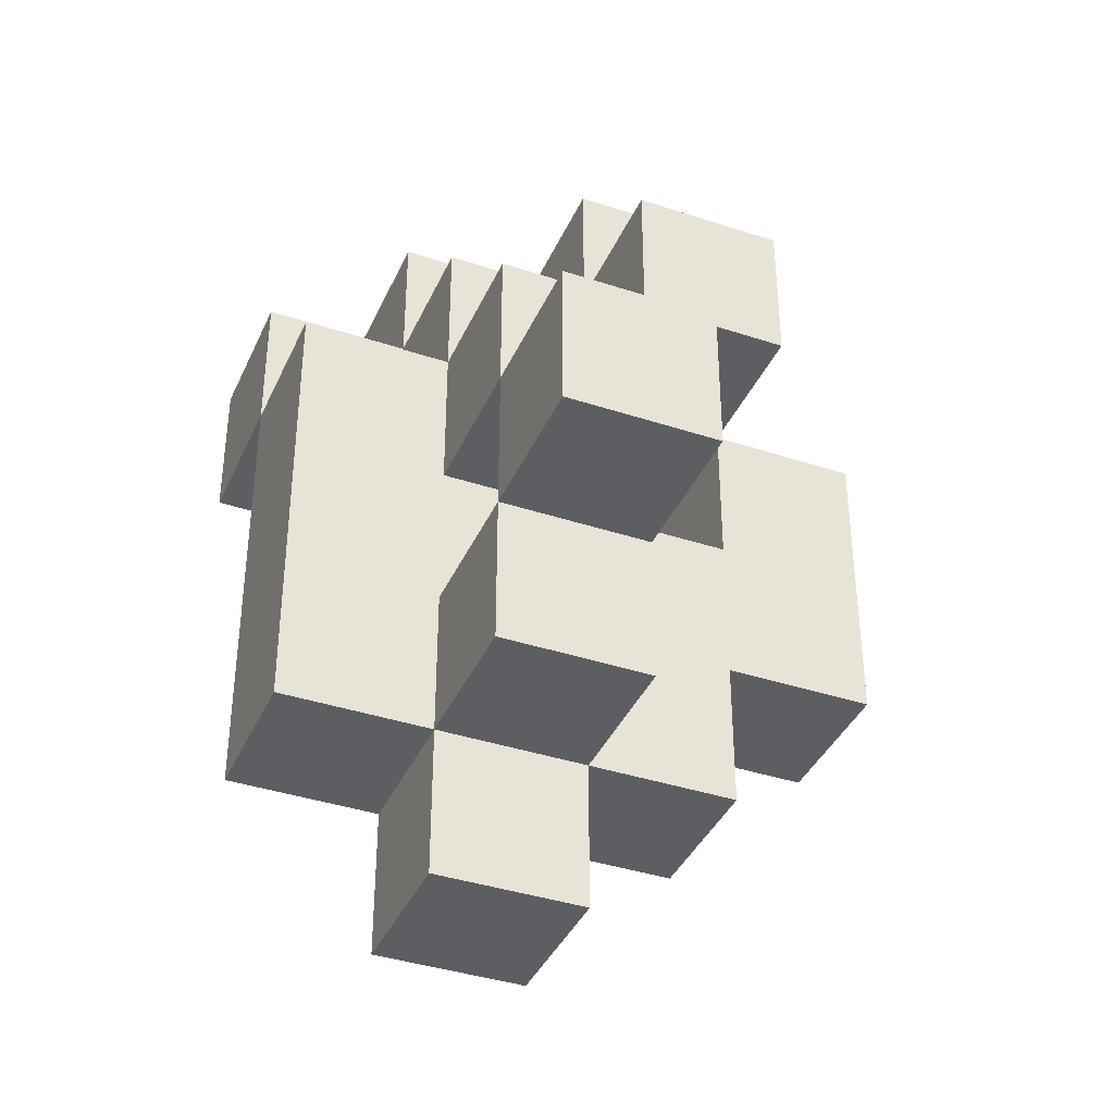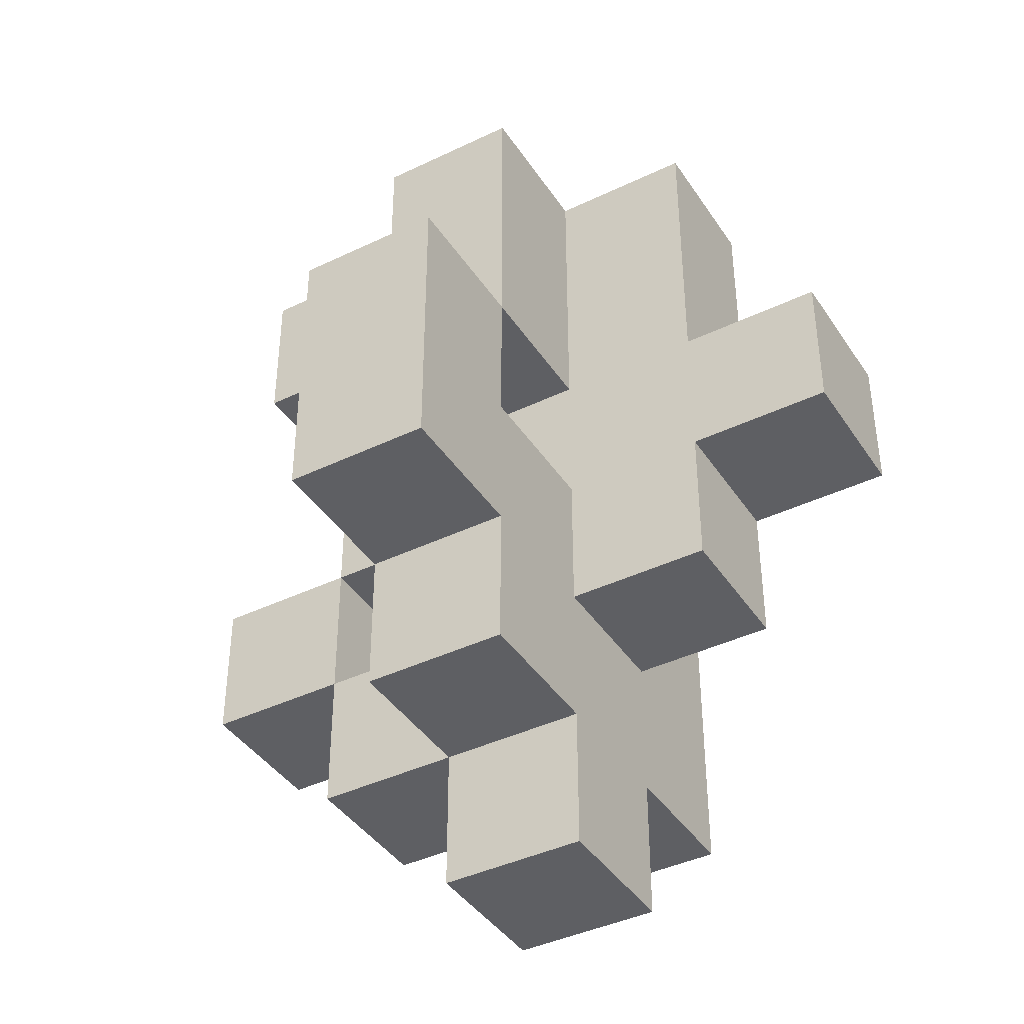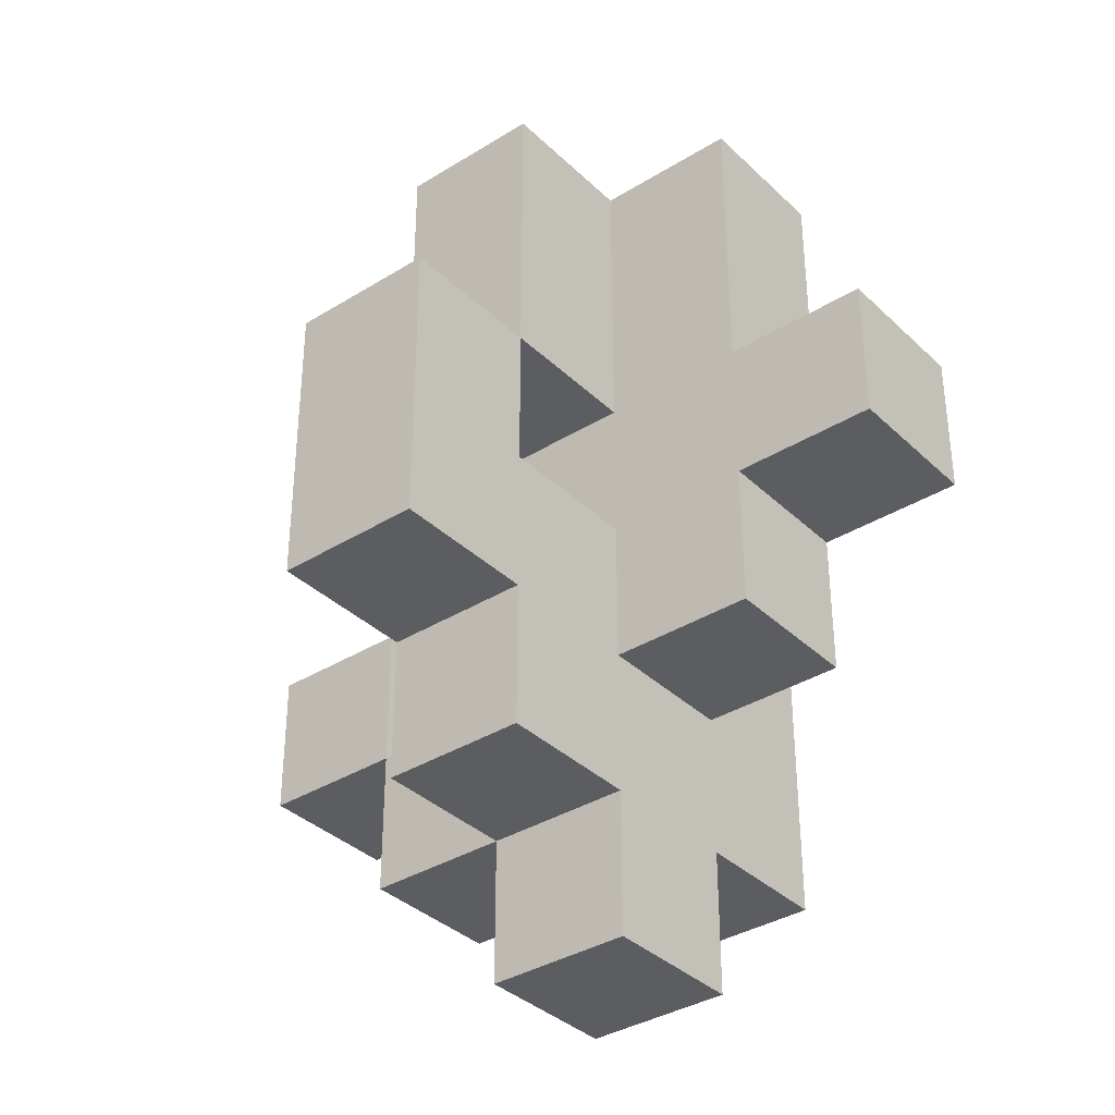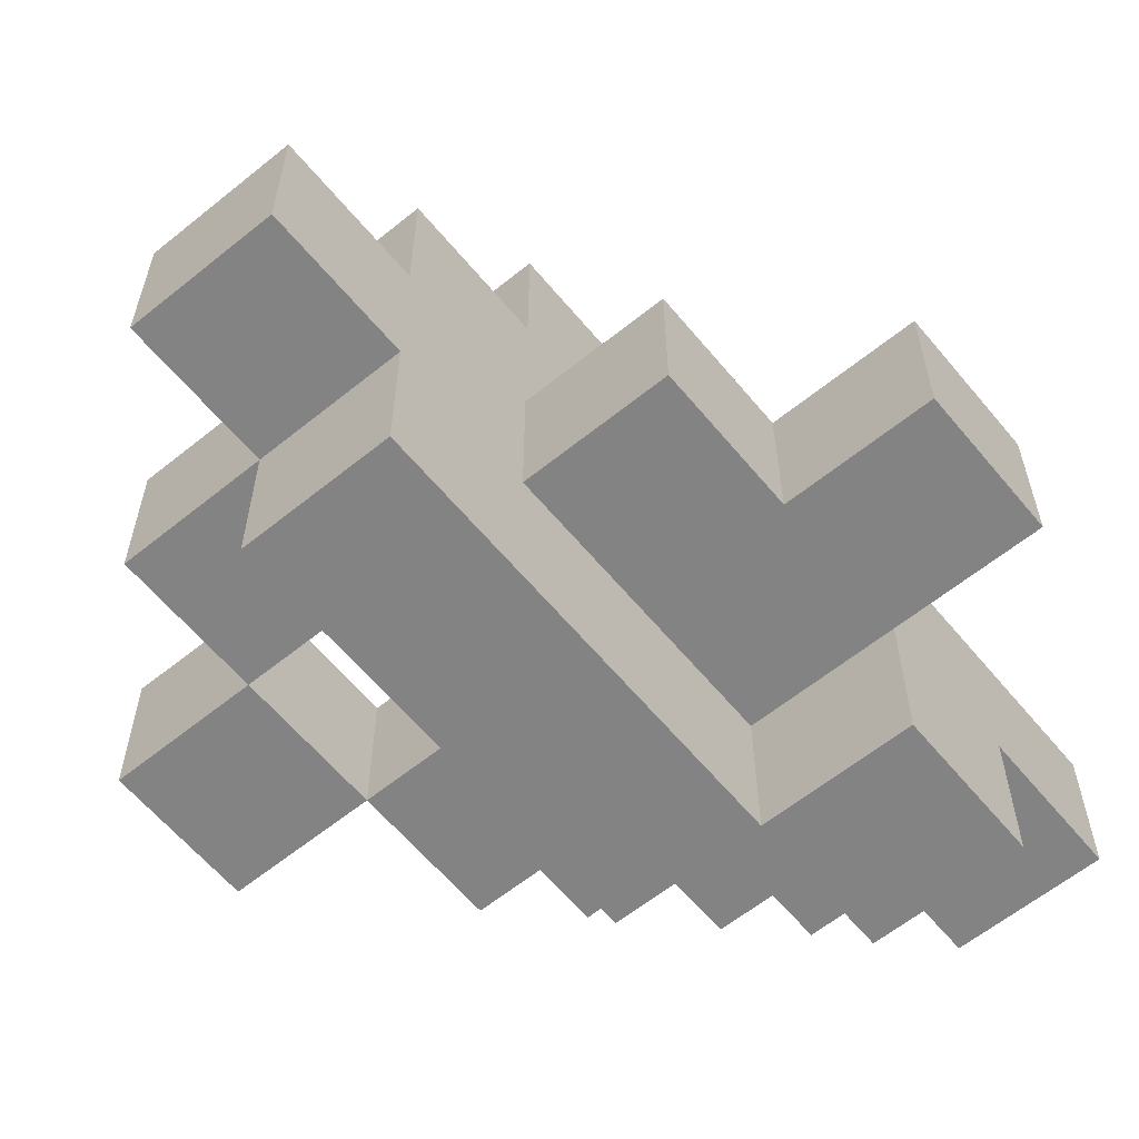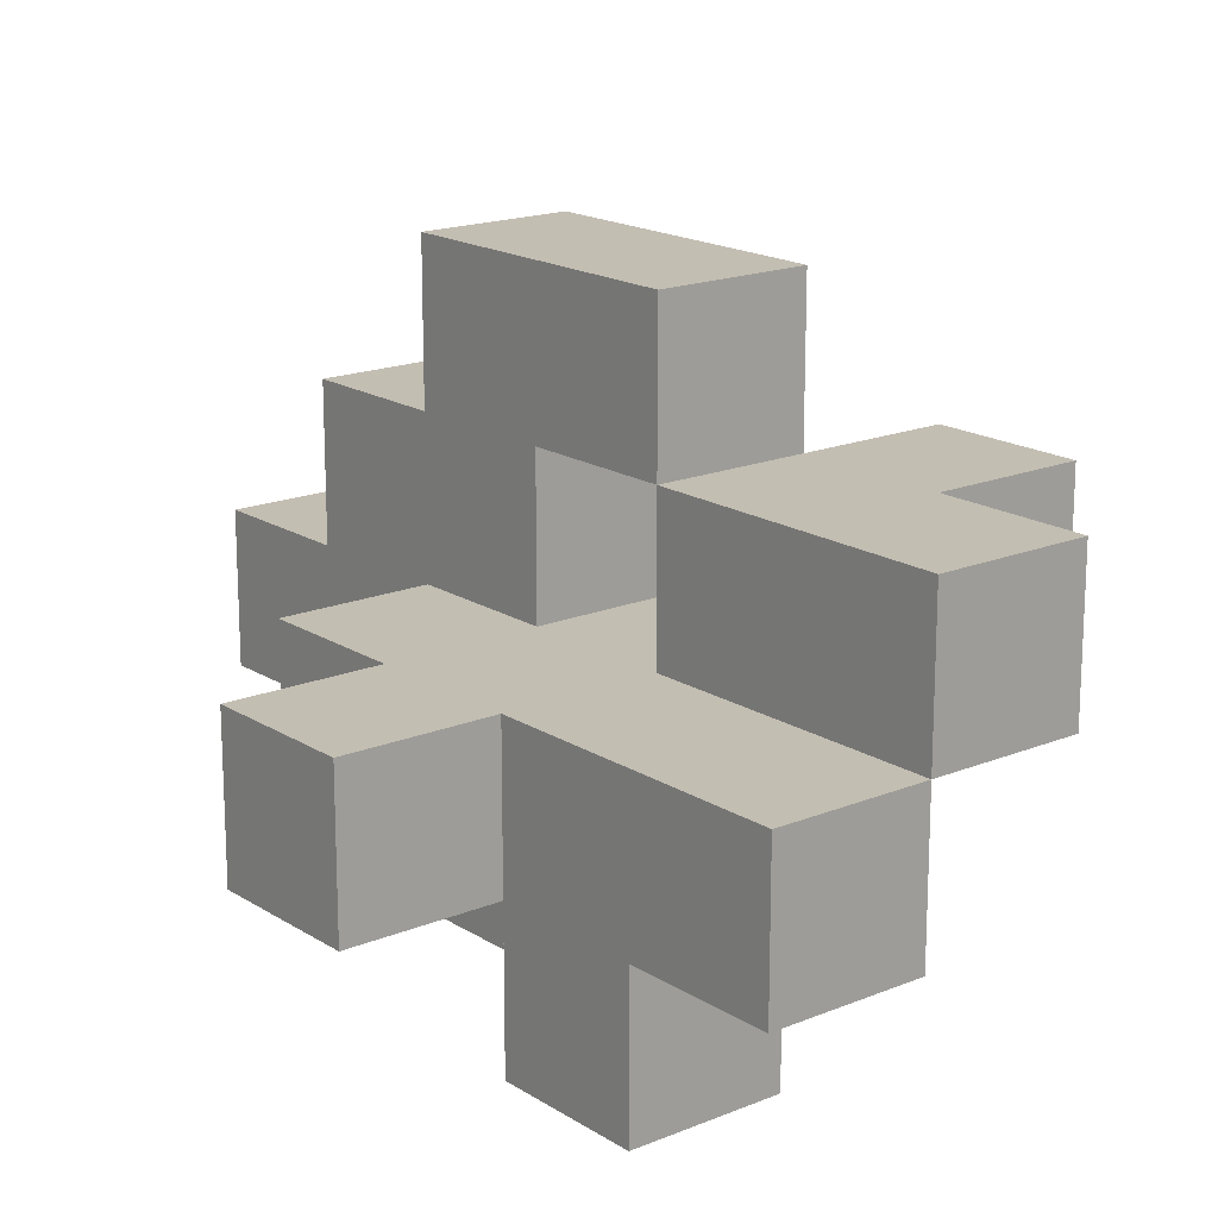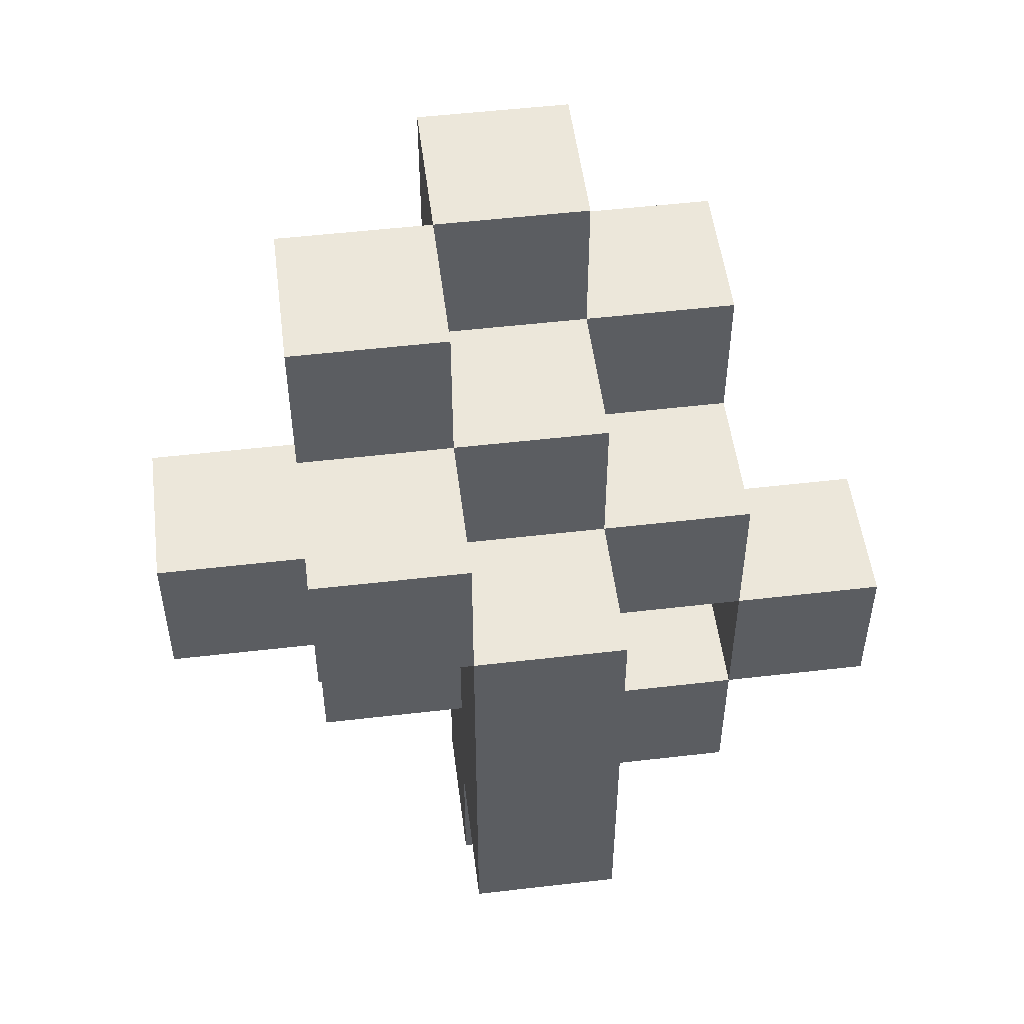
<metadata>
{"format":"obj","ext":"obj","renderer":"f3d","projection":"perspective","resolution":1024,"background":"white","views":[{"elev":-38.8,"azim":-112.5,"up":"+Y"},{"elev":-40.9,"azim":30.4,"up":"+Y"},{"elev":-36.0,"azim":39.1,"up":"+Y"},{"elev":-61.0,"azim":39.5,"up":"+Z"},{"elev":17.5,"azim":140.9,"up":"+Z"},{"elev":51.8,"azim":172.8,"up":"+Y"}]}
</metadata>
<code>
o
v -0.2 0.2 0
v -0.2 0.2 -0.1
v -0.2 0.3 0
v -0.2 0.3 -0.1
v -0.1 0.1 0
v -0.1 0.1 -0.1
v -0.1 0.2 0
v -0.1 0.2 -0.1
v -0.1 0.3 0
v -0.1 0.3 -0.1
v -0.1 0.4 0.1
v -0.1 0.4 0
v -0.1 0.4 -0.1
v -0.1 0.5 0.1
v -0.1 0.5 0
v 0 0 0
v 0 0 -0.1
v 0 0.1 0.1
v 0 0.1 0
v 0 0.1 -0.1
v 0 0.1 -0.2
v 0 0.2 0.2
v 0 0.2 0.1
v 0 0.2 0
v 0 0.2 -0.1
v 0 0.2 -0.2
v 0 0.3 0.1
v 0 0.3 0
v 0 0.3 -0.1
v 0 0.3 -0.2
v 0 0.4 0.2
v 0 0.4 0.1
v 0 0.4 0
v 0 0.4 -0.1
v 0 0.4 -0.2
v 0 0.5 0.1
v 0 0.5 0
v 0 0.5 -0.1
v 0 0.6 0.1
v 0 0.6 0
v 0.1 0.4 -0.1
v 0.1 0.4 -0.2
v 0.1 0.5 0
v 0.1 0.5 -0.1
v 0.1 0.5 -0.2
v 0.1 0.6 0
v 0.1 0.6 -0.1
v -0.1 0.2 0
v -0.1 0.2 -0.1
v -0.1 0.3 0
v -0.1 0.3 -0.1
v 0.1 0 0
v 0.1 0 -0.1
v 0.1 0.1 0.1
v 0.1 0.1 0
v 0.1 0.1 -0.1
v 0.1 0.1 -0.2
v 0.1 0.2 0.2
v 0.1 0.2 0.1
v 0.1 0.2 0
v 0.1 0.2 -0.1
v 0.1 0.2 -0.2
v 0.1 0.3 0.1
v 0.1 0.3 0
v 0.1 0.3 -0.1
v 0.1 0.3 -0.2
v 0.1 0.4 0.2
v 0.1 0.4 0.1
v 0.1 0.4 0
v 0.1 0.4 -0.1
v 0.1 0.4 -0.2
v 0.1 0.6 0.1
v 0.1 0.6 0
v 0.2 0.2 0
v 0.2 0.2 -0.1
v 0.2 0.3 0
v 0.2 0.3 -0.1
v 0.2 0.4 0
v 0.2 0.4 -0.1
v 0.2 0.4 -0.2
v 0.2 0.5 -0.1
v 0.2 0.5 -0.2
v 0.2 0.6 0
v 0.2 0.6 -0.1
v 0.3 0.3 0
v 0.3 0.3 -0.1
v 0.3 0.4 0
v 0.3 0.4 -0.1
v 0 0.2 0.2
v 0 0.4 0.2
v 0.1 0.2 0.2
v 0.1 0.4 0.2
v -0.1 0.4 0.1
v -0.1 0.5 0.1
v 0 0.1 0.1
v 0 0.2 0.1
v 0 0.4 0.1
v 0 0.5 0.1
v 0 0.6 0.1
v 0.1 0.1 0.1
v 0.1 0.2 0.1
v 0.1 0.4 0.1
v 0.1 0.6 0.1
v -0.2 0.2 0
v -0.2 0.3 0
v -0.1 0.1 0
v -0.1 0.2 0
v -0.1 0.3 0
v -0.1 0.4 0
v 0 0 0
v 0 0.1 0
v 0 0.2 0
v 0 0.3 0
v 0 0.4 0
v 0.1 0 0
v 0.1 0.1 0
v 0.1 0.2 0
v 0.1 0.3 0
v 0.1 0.4 0
v 0.1 0.6 0
v 0.2 0.2 0
v 0.2 0.3 0
v 0.2 0.4 0
v 0.2 0.6 0
v 0.3 0.3 0
v 0.3 0.4 0
v 0 0.3 0.1
v 0 0.4 0.1
v 0.1 0.3 0.1
v 0.1 0.4 0.1
v -0.1 0.4 0
v -0.1 0.5 0
v 0 0.4 0
v 0 0.5 0
v 0 0.6 0
v 0.1 0.5 0
v 0.1 0.6 0
v -0.2 0.2 -0.1
v -0.2 0.3 -0.1
v -0.1 0.1 -0.1
v -0.1 0.2 -0.1
v -0.1 0.3 -0.1
v -0.1 0.4 -0.1
v 0 0 -0.1
v 0 0.1 -0.1
v 0 0.2 -0.1
v 0 0.3 -0.1
v 0 0.4 -0.1
v 0 0.5 -0.1
v 0.1 0 -0.1
v 0.1 0.1 -0.1
v 0.1 0.2 -0.1
v 0.1 0.3 -0.1
v 0.1 0.4 -0.1
v 0.1 0.5 -0.1
v 0.1 0.6 -0.1
v 0.2 0.2 -0.1
v 0.2 0.3 -0.1
v 0.2 0.4 -0.1
v 0.2 0.5 -0.1
v 0.2 0.6 -0.1
v 0.3 0.3 -0.1
v 0.3 0.4 -0.1
v 0 0.1 -0.2
v 0 0.2 -0.2
v 0 0.3 -0.2
v 0 0.4 -0.2
v 0.1 0.1 -0.2
v 0.1 0.2 -0.2
v 0.1 0.3 -0.2
v 0.1 0.4 -0.2
v 0.1 0.5 -0.2
v 0.2 0.4 -0.2
v 0.2 0.5 -0.2
v 0 0 0
v 0.1 0 0
v 0 0 -0.1
v 0.1 0 -0.1
v 0 0.1 0.1
v 0.1 0.1 0.1
v -0.1 0.1 0
v 0 0.1 0
v 0.1 0.1 0
v -0.1 0.1 -0.1
v 0 0.1 -0.1
v 0.1 0.1 -0.1
v 0 0.1 -0.2
v 0.1 0.1 -0.2
v 0 0.2 0.2
v 0.1 0.2 0.2
v 0 0.2 0.1
v 0.1 0.2 0.1
v -0.2 0.2 0
v -0.1 0.2 0
v 0.1 0.2 0
v 0.2 0.2 0
v -0.2 0.2 -0.1
v -0.1 0.2 -0.1
v 0.1 0.2 -0.1
v 0.2 0.2 -0.1
v -0.1 0.3 0
v 0 0.3 0
v 0.2 0.3 0
v 0.3 0.3 0
v -0.1 0.3 -0.1
v 0 0.3 -0.1
v 0.2 0.3 -0.1
v 0.3 0.3 -0.1
v -0.1 0.4 0.1
v 0 0.4 0.1
v 0.1 0.4 0.1
v -0.1 0.4 0
v 0 0.4 0
v 0.1 0.4 0
v 0.1 0.4 -0.1
v 0.2 0.4 -0.1
v 0.1 0.4 -0.2
v 0.2 0.4 -0.2
v -0.1 0.2 0
v 0 0.2 0
v -0.1 0.2 -0.1
v 0 0.2 -0.1
v 0 0.3 0.1
v 0.1 0.3 0.1
v -0.2 0.3 0
v -0.1 0.3 0
v 0 0.3 0
v 0.1 0.3 0
v -0.2 0.3 -0.1
v -0.1 0.3 -0.1
v 0 0.4 0.2
v 0.1 0.4 0.2
v 0 0.4 0.1
v 0.1 0.4 0.1
v -0.1 0.4 0
v 0 0.4 0
v 0.2 0.4 0
v 0.3 0.4 0
v -0.1 0.4 -0.1
v 0 0.4 -0.1
v 0.1 0.4 -0.1
v 0.2 0.4 -0.1
v 0.3 0.4 -0.1
v 0 0.4 -0.2
v 0.1 0.4 -0.2
v -0.1 0.5 0.1
v 0 0.5 0.1
v -0.1 0.5 0
v 0 0.5 0
v 0.1 0.5 0
v 0 0.5 -0.1
v 0.1 0.5 -0.1
v 0.2 0.5 -0.1
v 0.1 0.5 -0.2
v 0.2 0.5 -0.2
v 0 0.6 0.1
v 0.1 0.6 0.1
v 0 0.6 0
v 0.1 0.6 0
v 0.2 0.6 0
v 0.1 0.6 -0.1
v 0.2 0.6 -0.1
f 3 2 1
f 4 2 3
f 7 6 5
f 8 6 7
f 12 10 9
f 13 10 12
f 14 12 11
f 15 12 14
f 19 17 16
f 20 17 19
f 23 19 18
f 24 19 23
f 25 21 20
f 26 21 25
f 27 24 23
f 27 23 22
f 27 25 24
f 28 25 27
f 29 26 25
f 29 25 28
f 30 26 29
f 31 27 22
f 32 27 31
f 34 30 29
f 35 30 34
f 37 34 33
f 38 34 37
f 39 37 36
f 40 37 39
f 44 42 41
f 45 42 44
f 46 44 43
f 47 44 46
f 48 49 50
f 50 49 51
f 52 53 55
f 55 53 56
f 54 55 59
f 56 57 59
f 55 56 59
f 59 57 60
f 60 57 61
f 61 57 62
f 58 59 63
f 59 60 63
f 63 60 64
f 61 62 65
f 65 62 66
f 58 63 67
f 67 63 68
f 65 66 70
f 70 66 71
f 68 69 72
f 72 69 73
f 74 75 76
f 76 75 77
f 78 79 81
f 79 80 81
f 81 80 82
f 78 81 83
f 83 81 84
f 85 86 87
f 87 86 88
f 91 90 89
f 92 90 91
f 97 94 93
f 98 94 97
f 100 96 95
f 101 96 100
f 102 99 98
f 102 98 97
f 103 99 102
f 107 105 104
f 108 105 107
f 111 107 106
f 112 107 111
f 113 109 108
f 114 109 113
f 115 111 110
f 116 111 115
f 118 114 113
f 119 114 118
f 121 119 118
f 121 118 117
f 122 119 121
f 123 120 119
f 123 119 122
f 124 120 123
f 125 123 122
f 126 123 125
f 127 128 129
f 129 128 130
f 131 132 133
f 133 132 134
f 134 135 136
f 136 135 137
f 138 139 141
f 141 139 142
f 140 141 145
f 145 141 146
f 142 143 147
f 147 143 148
f 144 145 150
f 150 145 151
f 148 149 154
f 154 149 155
f 152 153 157
f 153 154 157
f 157 154 158
f 158 154 159
f 155 156 160
f 160 156 161
f 158 159 162
f 162 159 163
f 164 165 168
f 165 166 169
f 168 165 169
f 166 167 170
f 169 166 170
f 170 167 171
f 171 172 173
f 173 172 174
f 177 176 175
f 178 176 177
f 182 180 179
f 183 180 182
f 184 182 181
f 185 182 184
f 187 186 185
f 188 186 187
f 191 190 189
f 192 190 191
f 197 194 193
f 198 194 197
f 199 196 195
f 200 196 199
f 205 202 201
f 206 202 205
f 207 204 203
f 208 204 207
f 212 210 209
f 212 211 210
f 213 211 212
f 214 211 213
f 217 216 215
f 218 216 217
f 219 220 221
f 221 220 222
f 223 224 227
f 227 224 228
f 225 226 229
f 229 226 230
f 231 232 233
f 233 232 234
f 235 236 239
f 239 236 240
f 237 238 242
f 242 238 243
f 240 241 244
f 244 241 245
f 246 247 248
f 248 247 249
f 249 250 251
f 251 250 252
f 252 253 254
f 254 253 255
f 256 257 258
f 258 257 259
f 259 260 261
f 261 260 262

</code>
